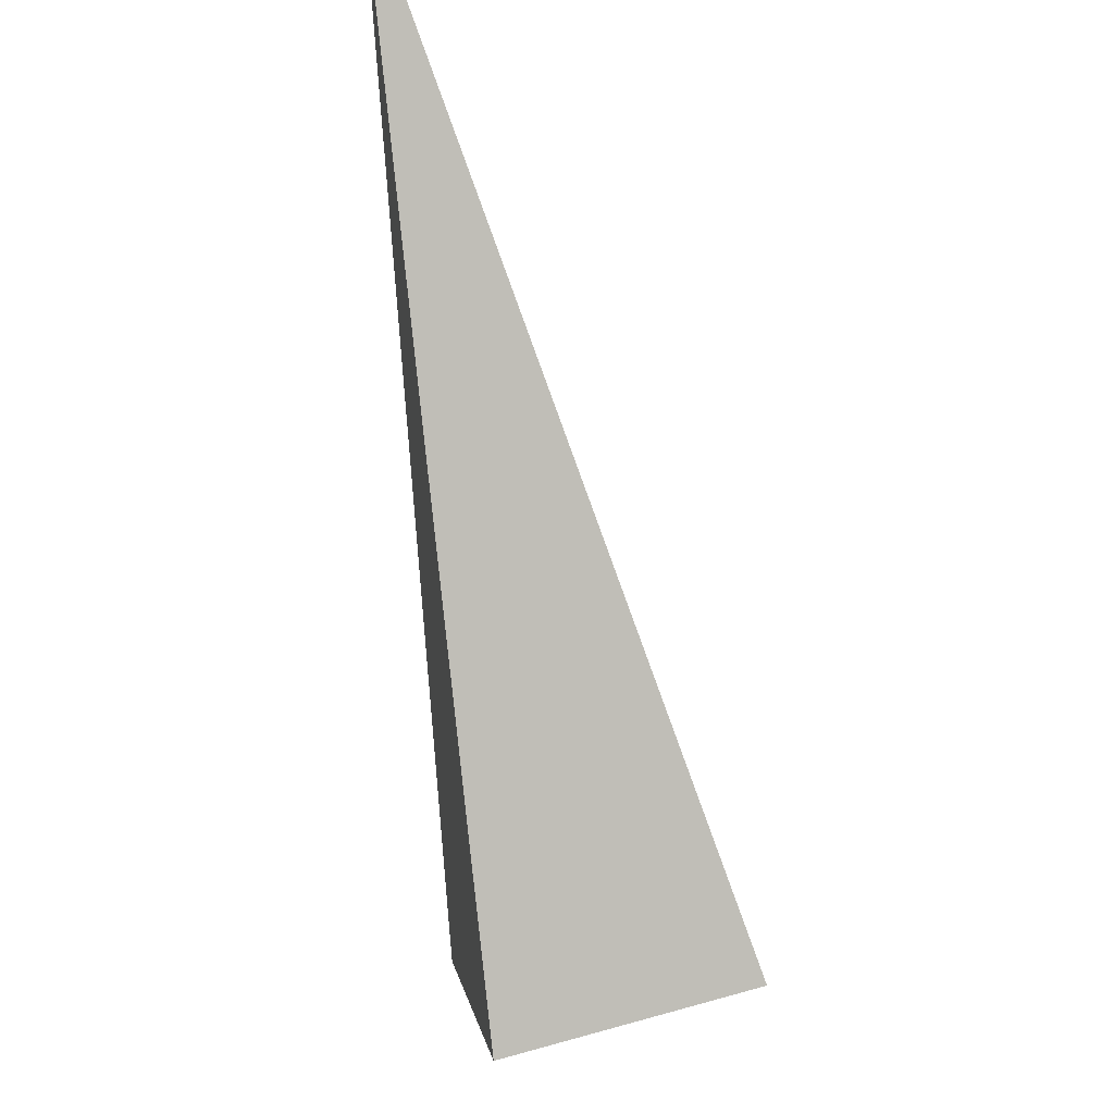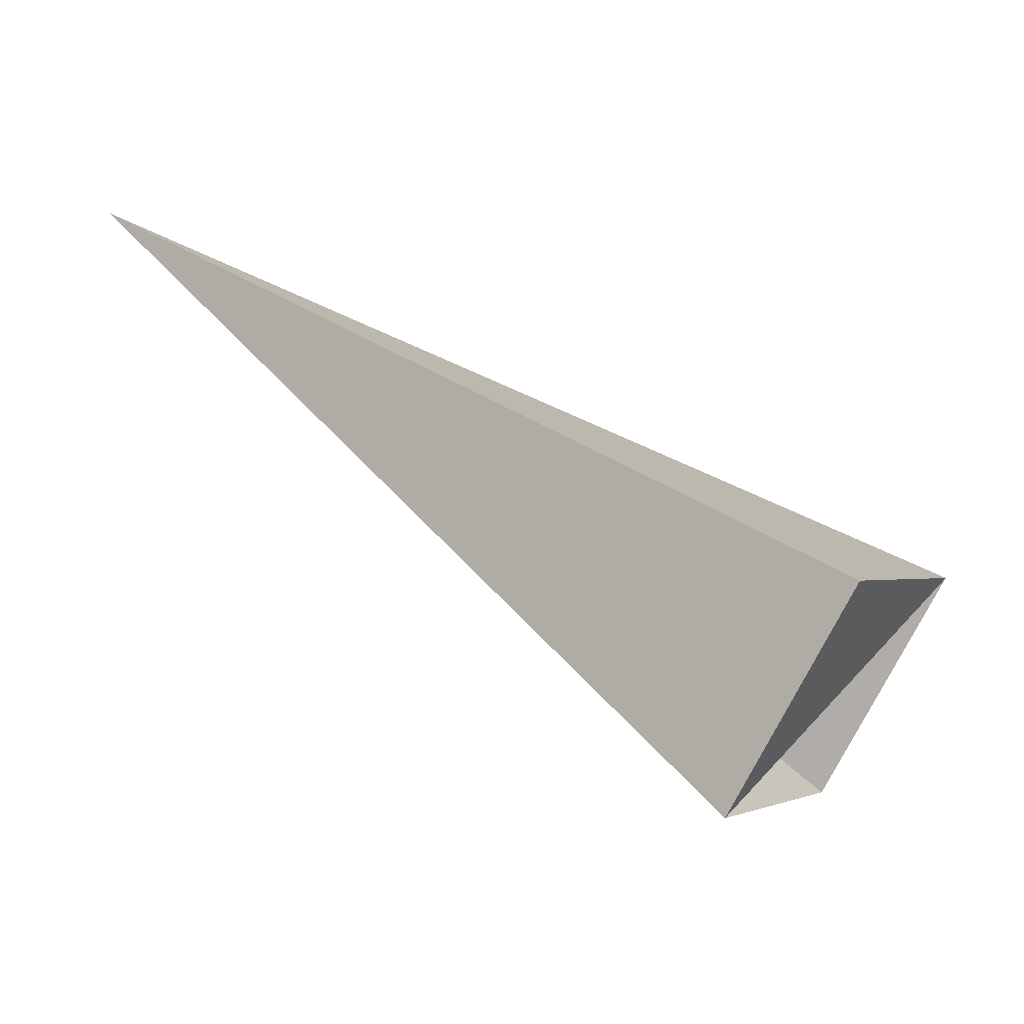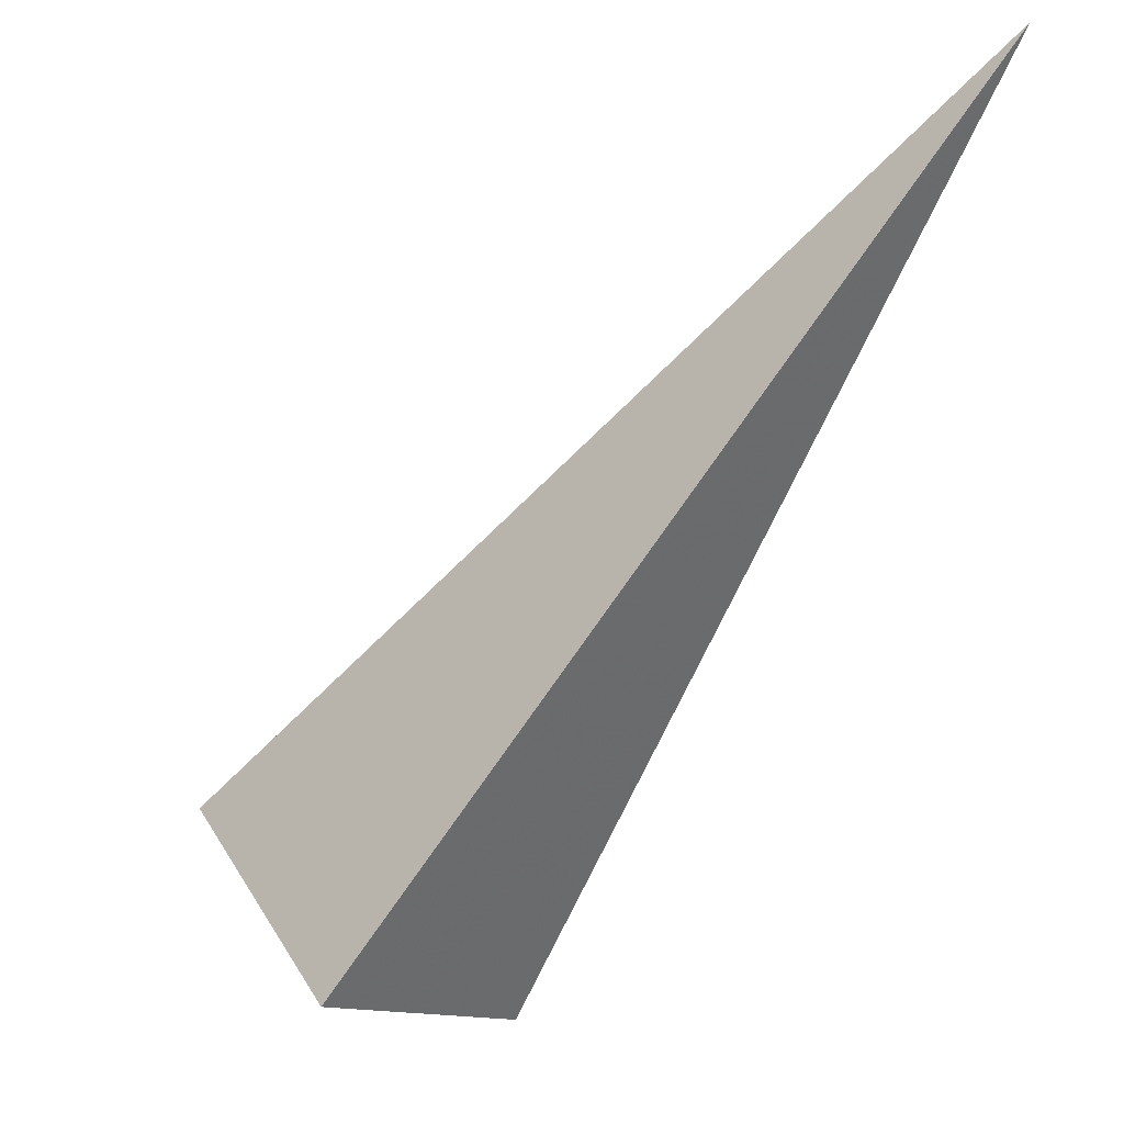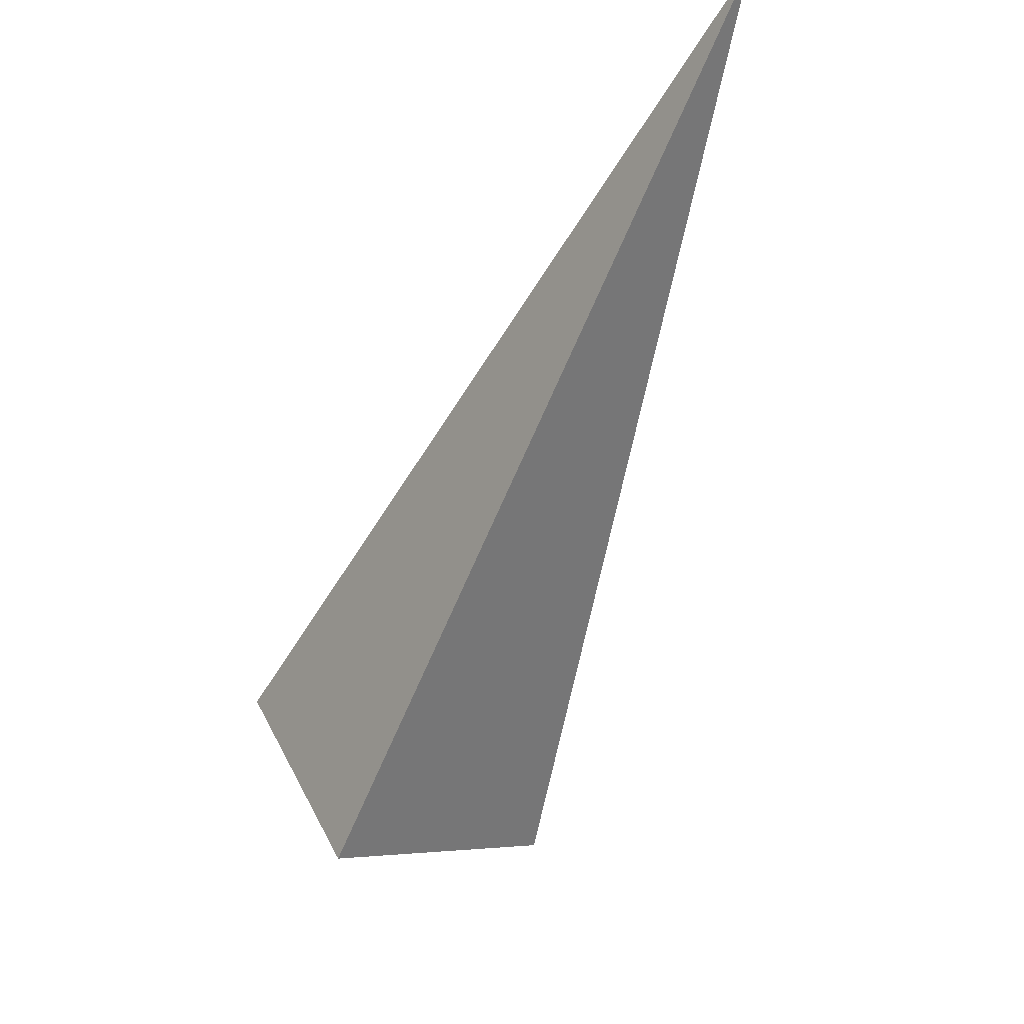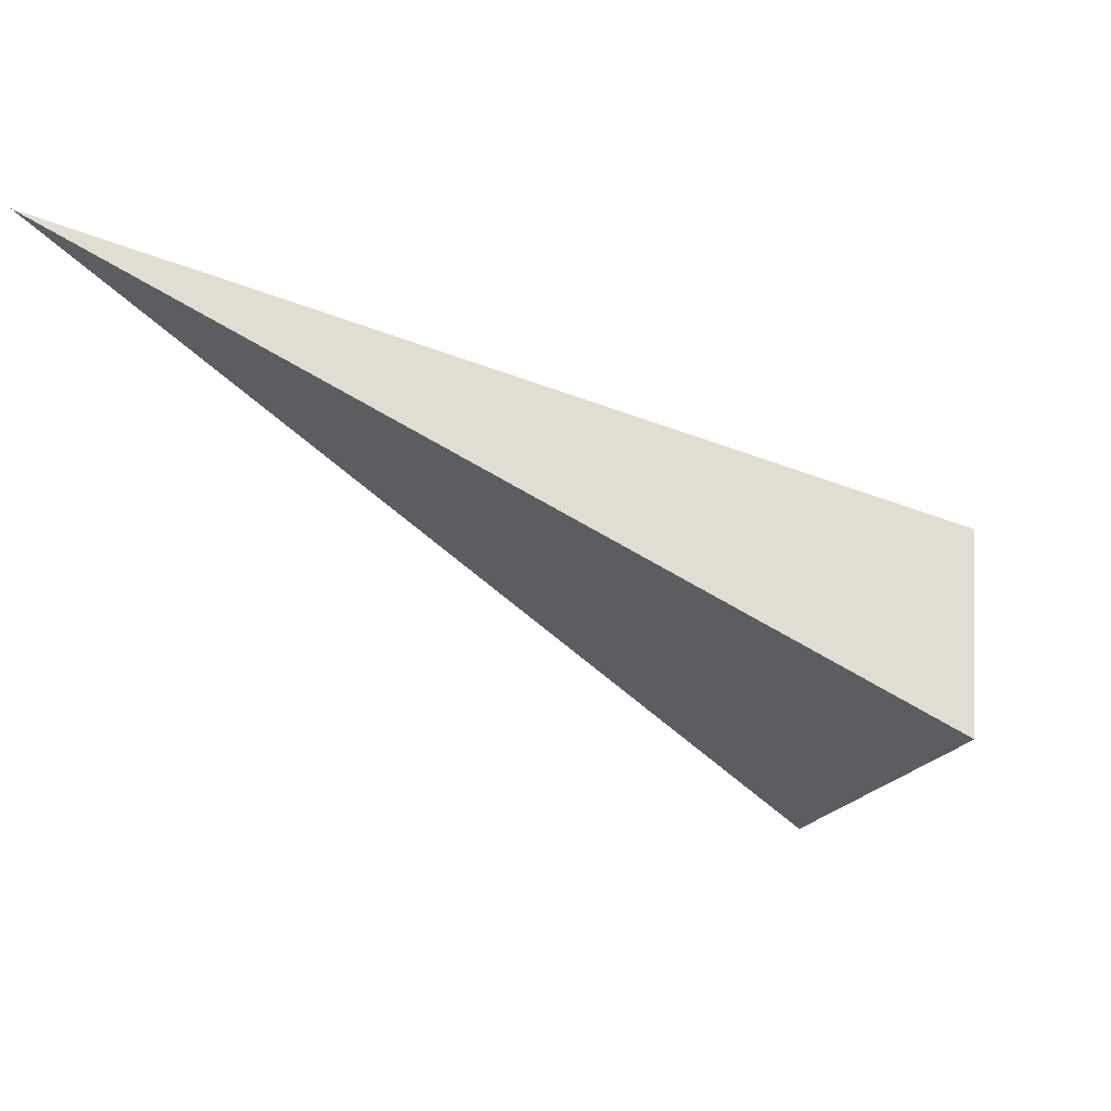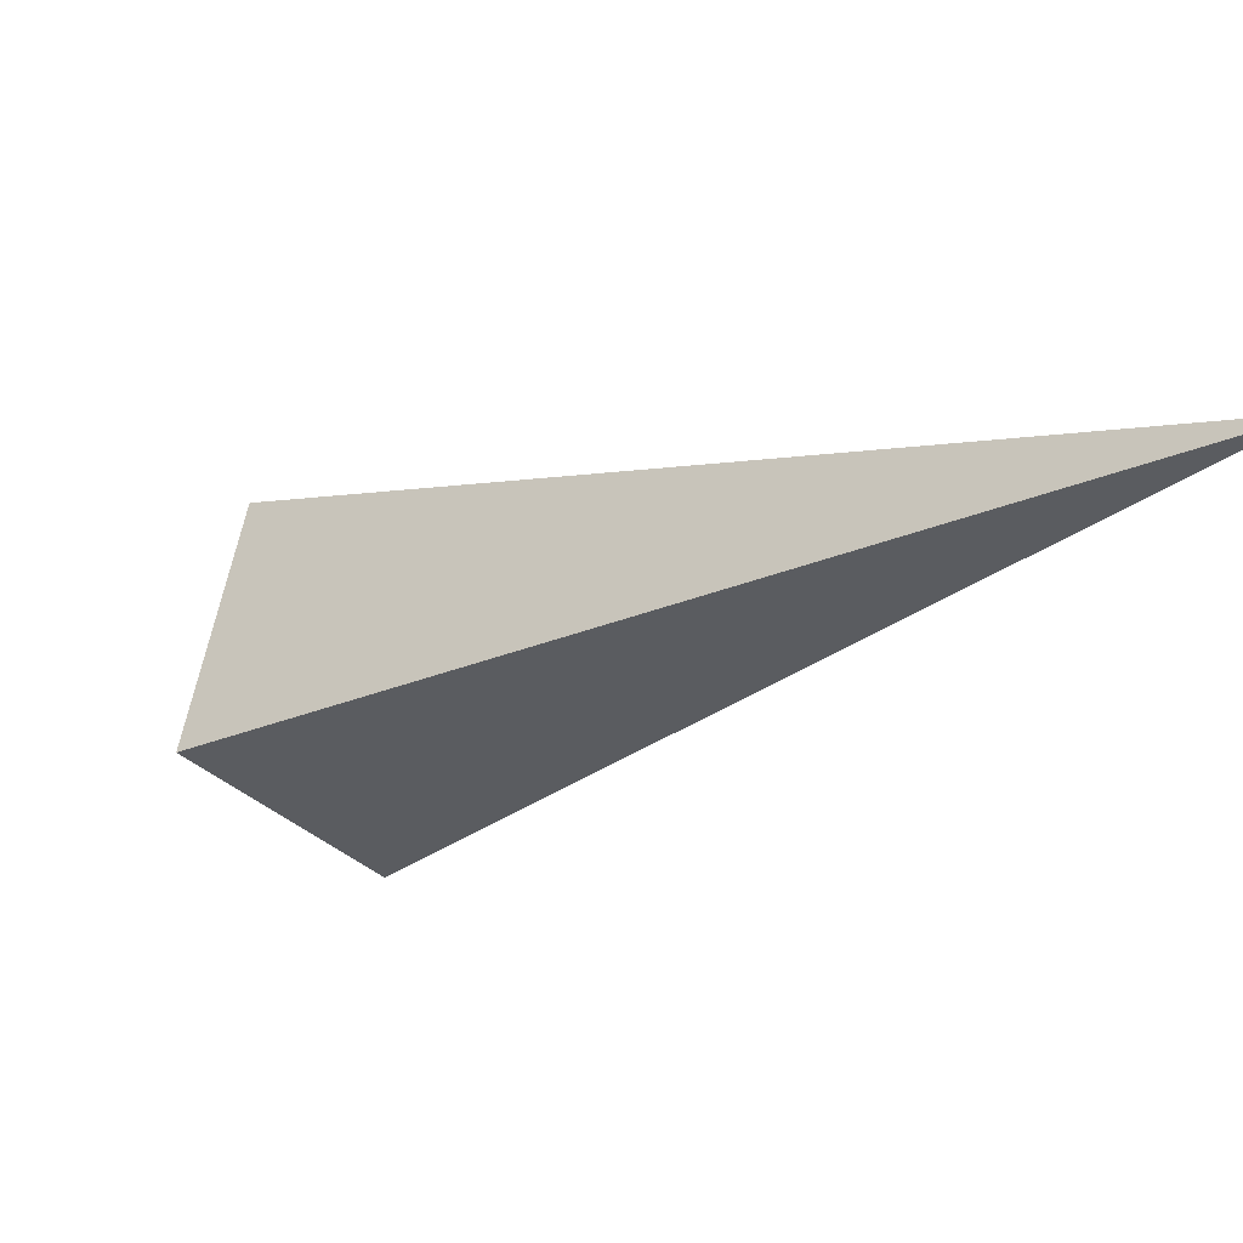
<metadata>
{"format":"obj","ext":"obj","renderer":"f3d","projection":"perspective","resolution":1024,"background":"white","views":[{"elev":61.1,"azim":-78.7,"up":"+Z"},{"elev":19.1,"azim":171.2,"up":"+Y"},{"elev":-13.0,"azim":68.4,"up":"+Z"},{"elev":-36.2,"azim":23.2,"up":"+Y"},{"elev":-9.1,"azim":102.6,"up":"+Y"},{"elev":60.9,"azim":38.0,"up":"+Z"}]}
</metadata>
<code>
o 2387424296608
v 5123 -137.8 -637.8
v 5122 -137.3 -637.8
v 5124 -136.9 -636.3
v 5124 -136.9 -636.3
v 5122 -137.3 -637.8
v 5122 -137.5 -637.4
v 5124 -136.9 -636.3
v 5124 -136.9 -636.3
v 5122 -137.5 -637.4
v 5122 -137.9 -637.4
v 5124 -136.9 -636.3
v 5124 -136.9 -636.3
v 5122 -137.9 -637.4
v 5123 -137.8 -637.8
v 5124 -136.9 -636.3
v 5124 -136.9 -636.3
v 5123 -137.8 -637.8
v 5122 -137.3 -637.8
v 5122 -137.5 -637.4
v 5122 -137.9 -637.4
f 1 2 3
f 5 6 7
f 9 10 11
f 13 14 15
f 17 18 19

</code>
